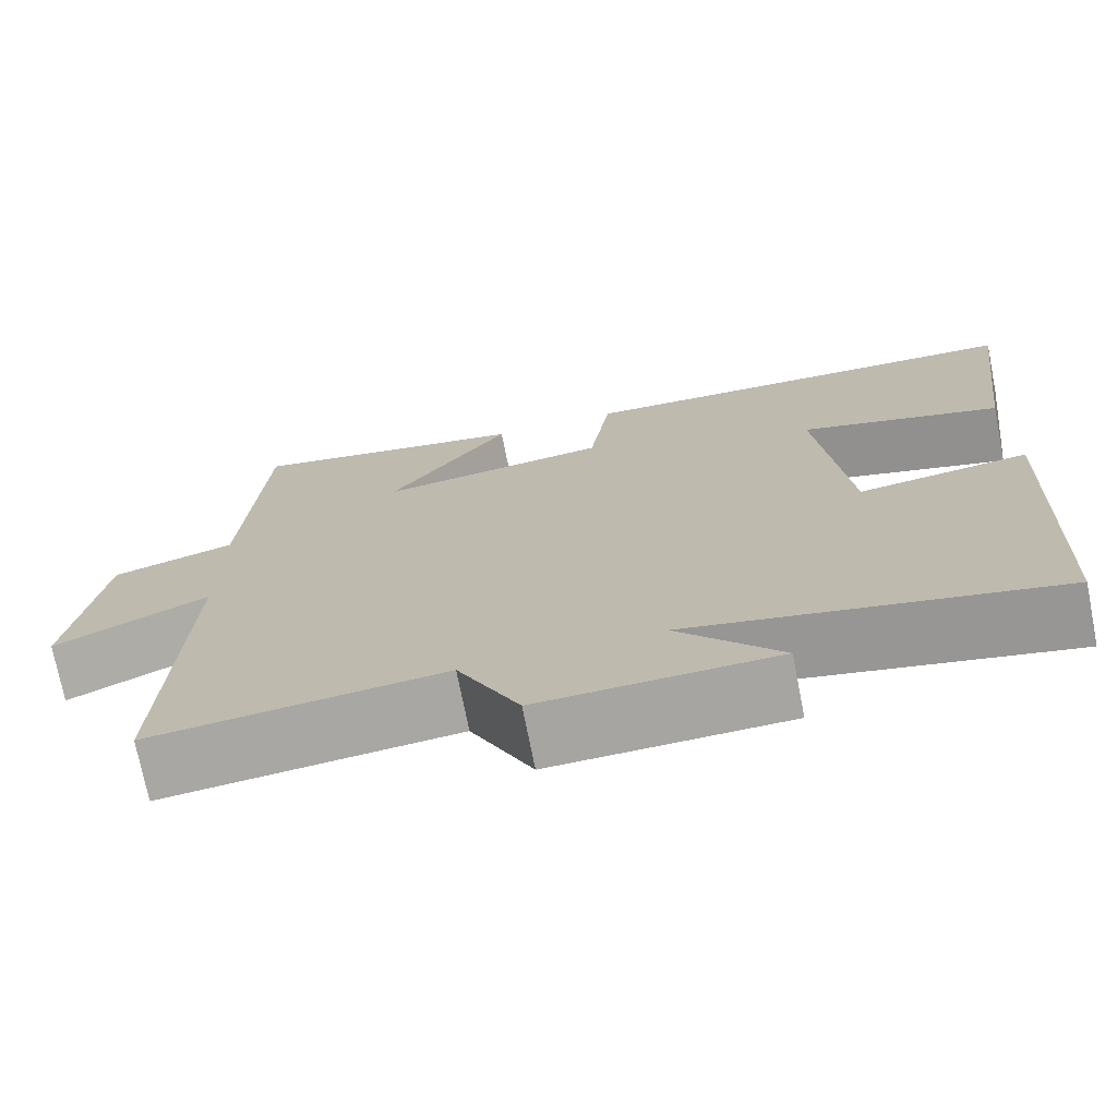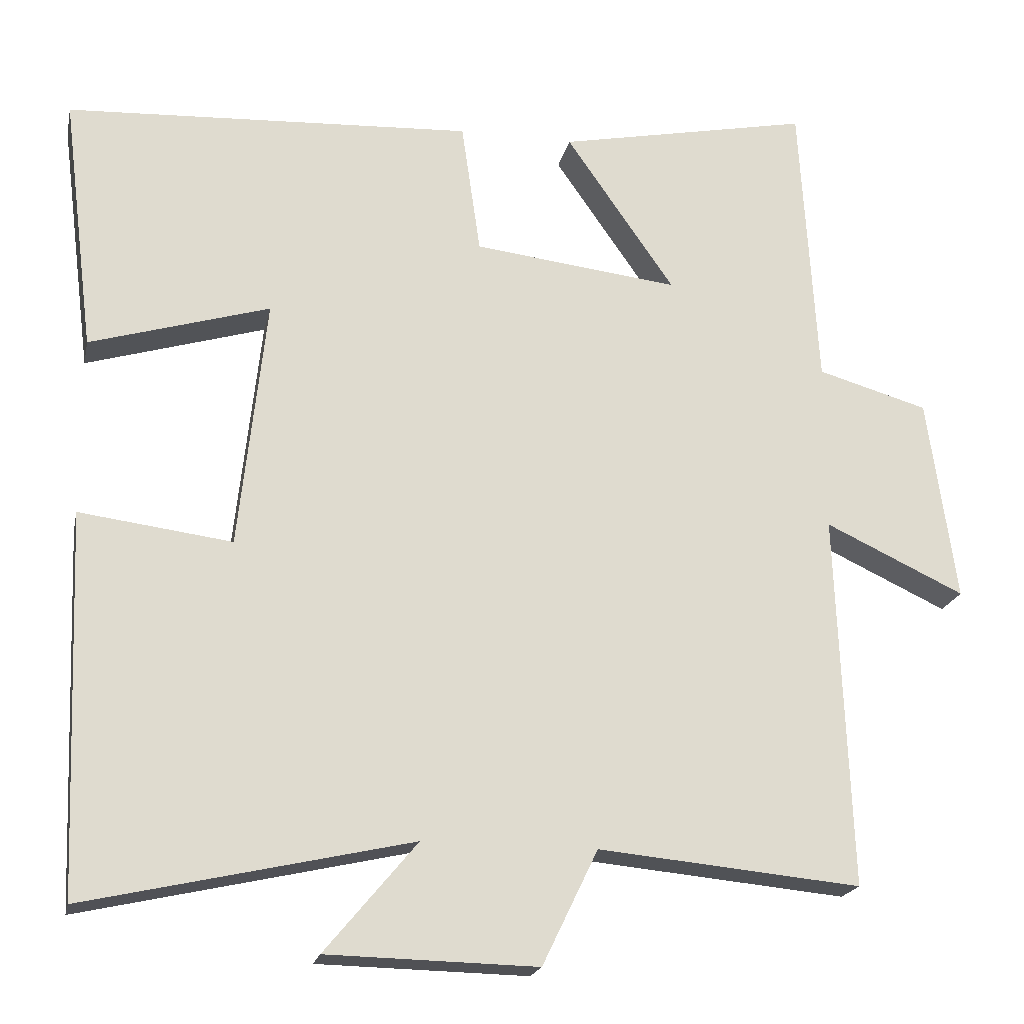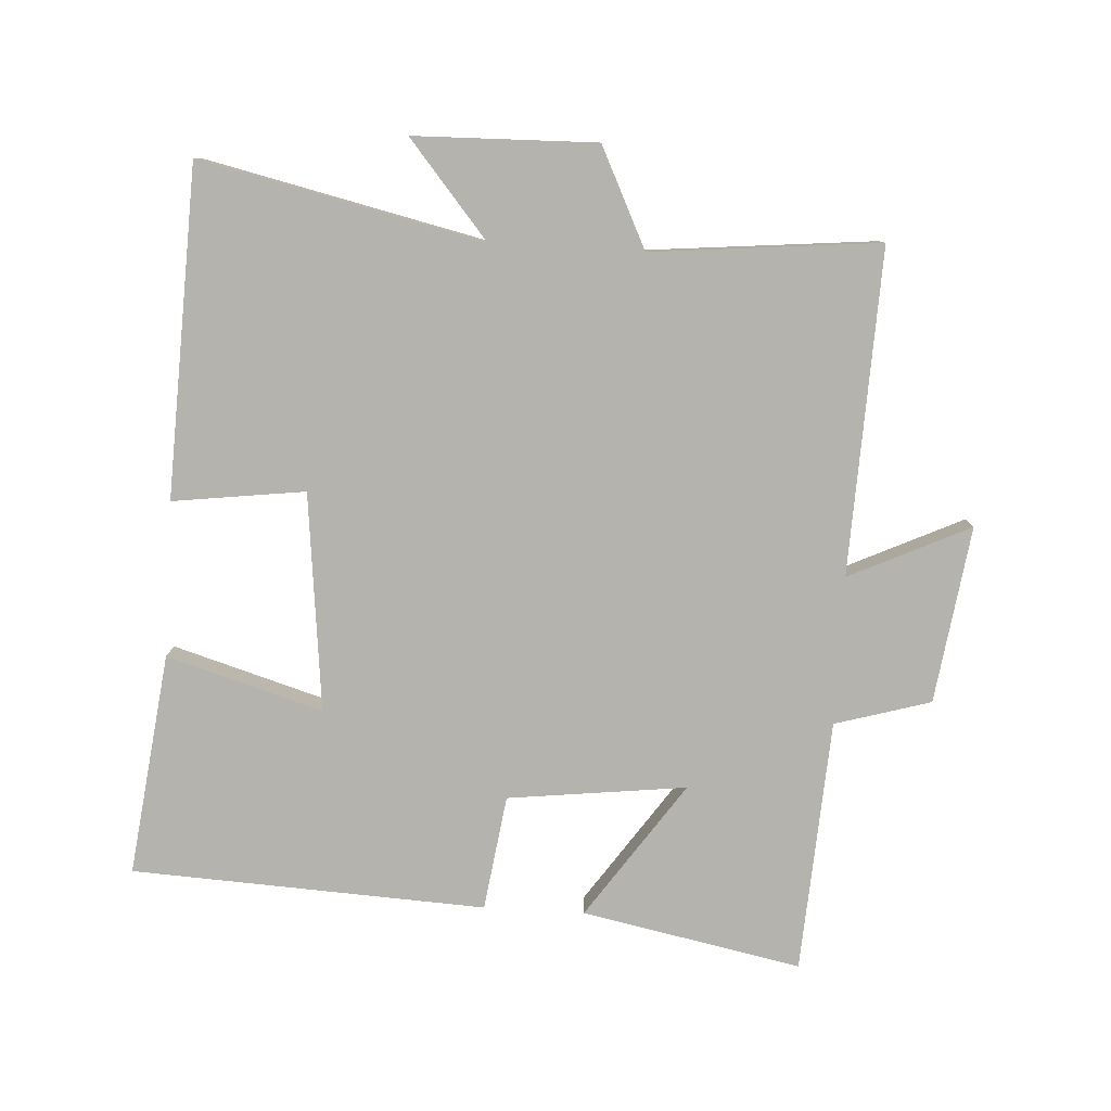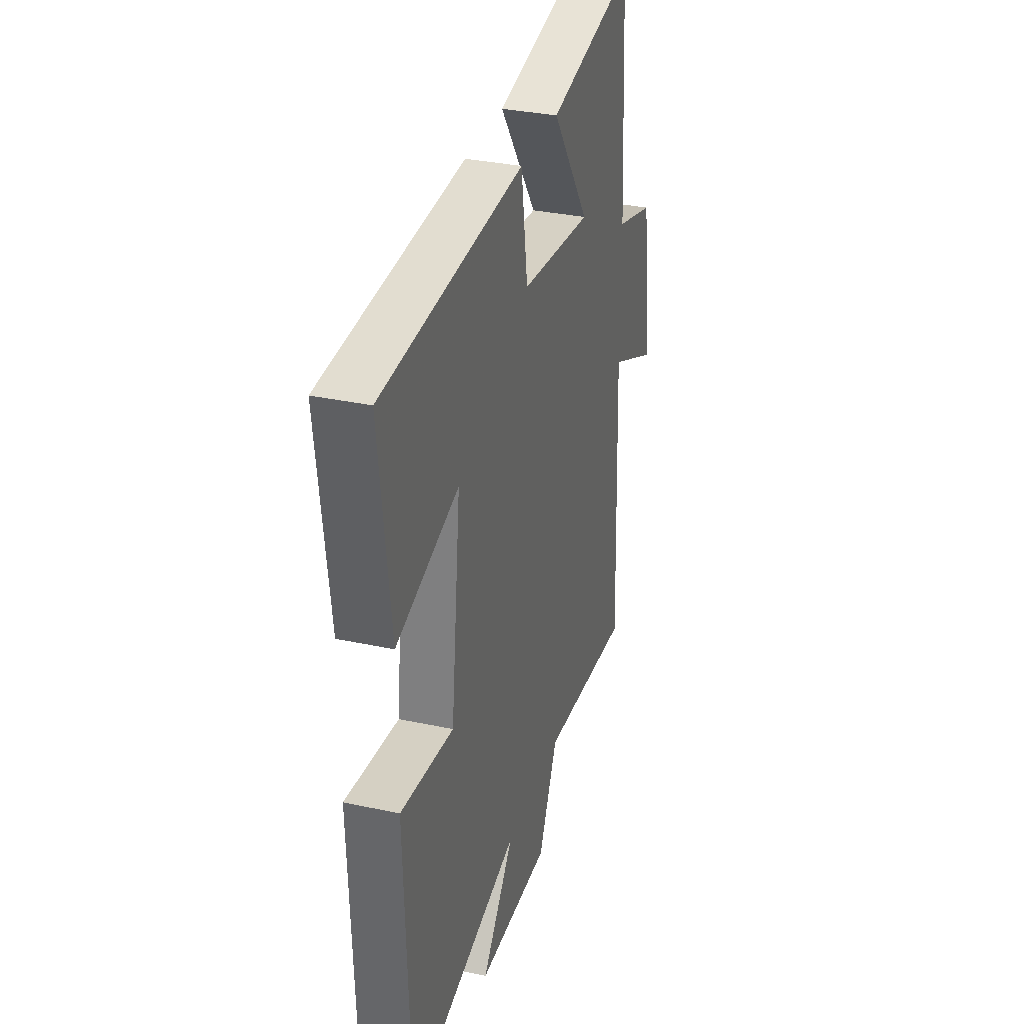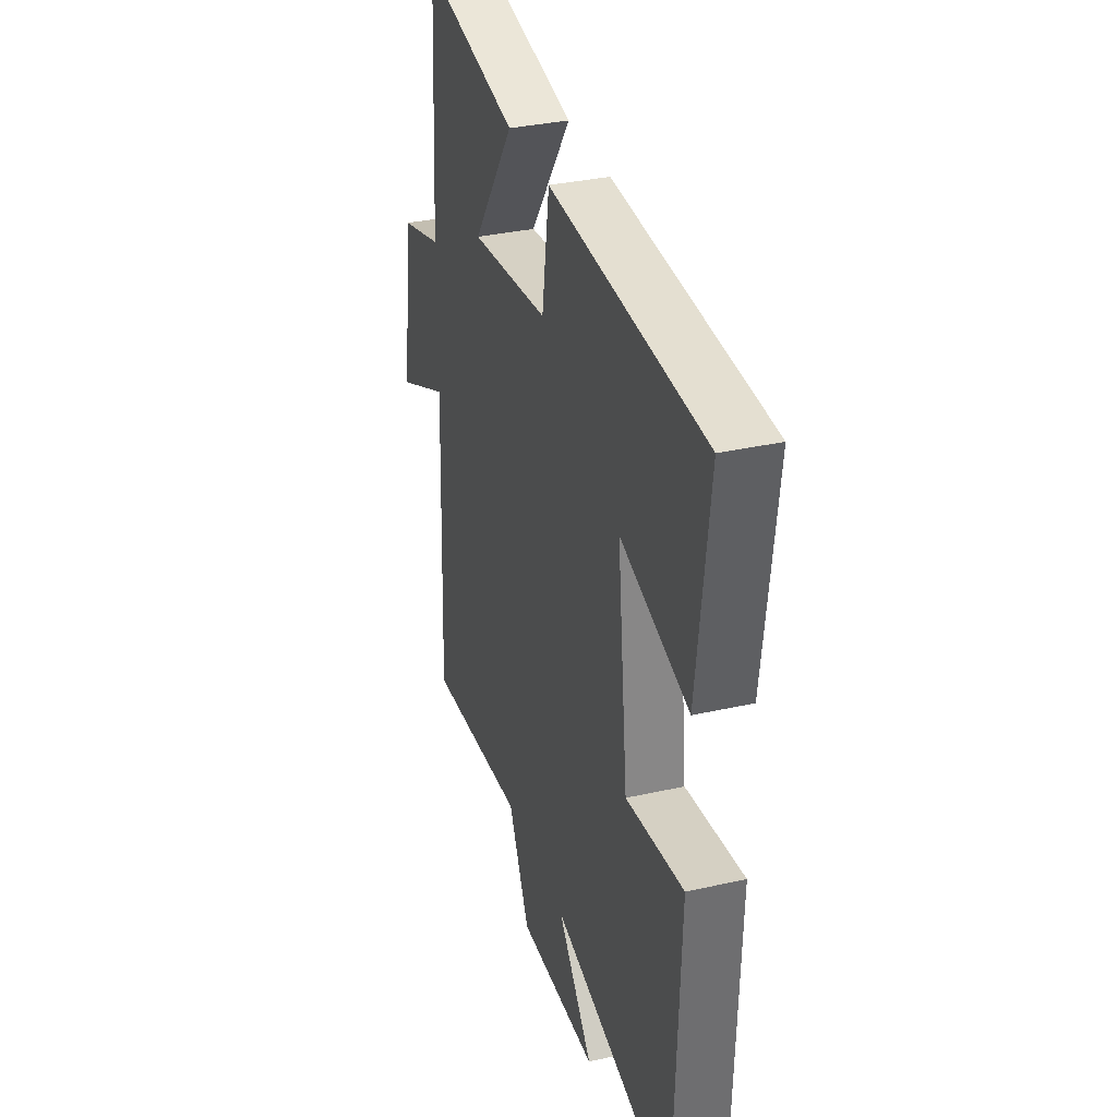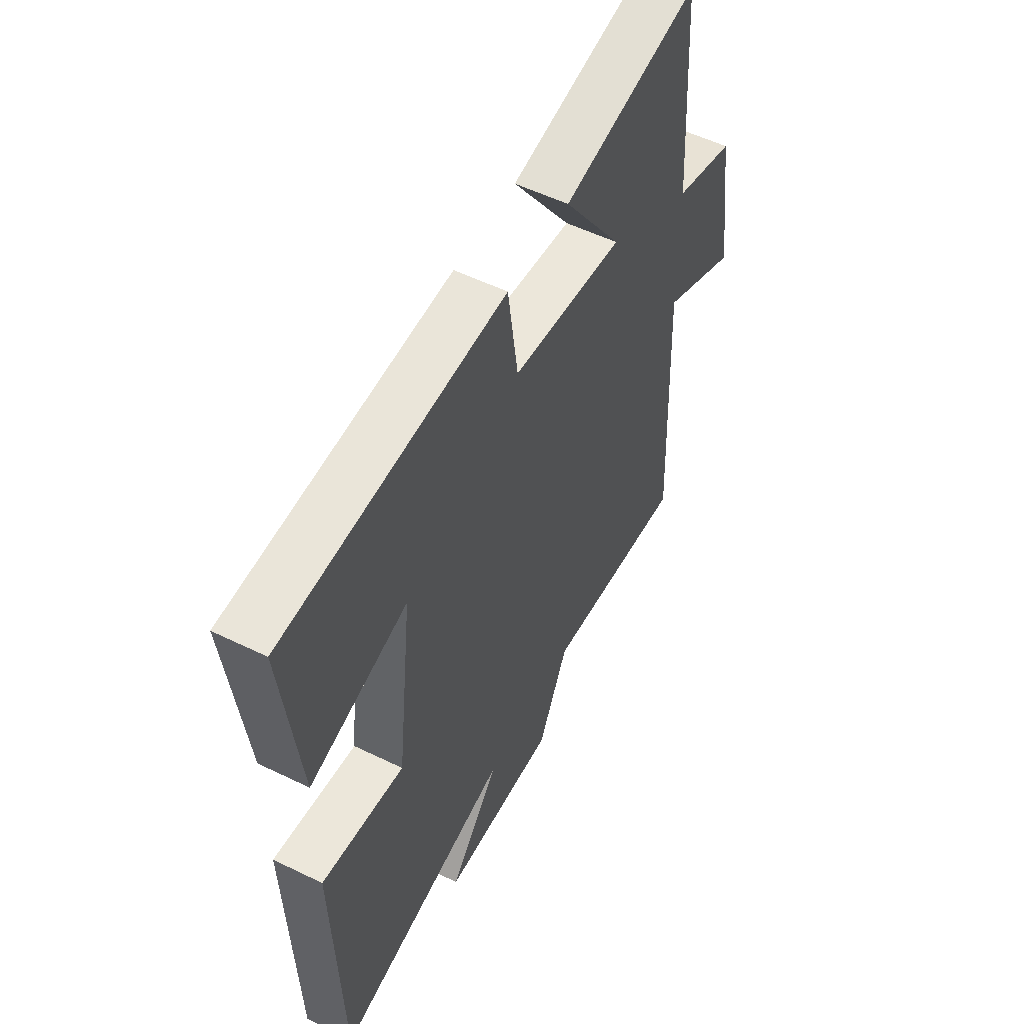
<metadata>
{"format":"obj","ext":"obj","renderer":"f3d","projection":"perspective","resolution":1024,"background":"white","views":[{"elev":-73.3,"azim":11.2,"up":"+Z"},{"elev":-19.9,"azim":168.2,"up":"+Z"},{"elev":-79.9,"azim":176.7,"up":"+Y"},{"elev":32.9,"azim":106.6,"up":"+Z"},{"elev":33.7,"azim":72.9,"up":"+Z"},{"elev":54.0,"azim":117.5,"up":"+Z"}]}
</metadata>
<code>
v -0.477 0.07 0.566
v -0.145 0.07 0.5
v -0.288 0.07 0.294
v -0.018 0.07 0.326
v 0.007 0.07 0.5
v 0.542 0.07 0.473
v 0.5 0.07 0.137
v 0.264 0.07 0.207
v 0.3 0.07 -0.123
v 0.5 0.07 -0.097
v 0.481 0.07 -0.596
v 0.054 0.07 -0.5
v 0.175 0.07 -0.645
v -0.101 0.07 -0.651
v -0.174 0.07 -0.5
v -0.519 0.07 -0.533
v -0.5 0.07 -0.041
v -0.683 0.07 -0.127
v -0.645 0.07 0.141
v -0.5 0.07 0.183
v -0.477 0 0.566
v -0.145 0 0.5
v -0.288 0 0.294
v -0.018 0 0.326
v 0.007 0 0.5
v 0.542 0 0.473
v 0.5 0 0.137
v 0.264 0 0.207
v 0.3 0 -0.123
v 0.5 0 -0.097
v 0.481 0 -0.596
v 0.054 0 -0.5
v 0.175 0 -0.645
v -0.101 0 -0.651
v -0.174 0 -0.5
v -0.519 0 -0.533
v -0.5 0 -0.041
v -0.683 0 -0.127
v -0.645 0 0.141
v -0.5 0 0.183
f 17 18 19 20
f 17 20 1
f 15 16 17
f 15 17 1
f 12 13 14 15
f 12 15 1
f 9 10 11 12
f 8 9 12
f 6 7 8
f 5 6 8
f 4 5 8
f 3 4 8 12
f 1 2 3
f 1 3 12
f 40 39 38 37
f 21 40 37
f 37 36 35
f 21 37 35
f 35 34 33 32
f 21 35 32
f 32 31 30 29
f 32 29 28
f 28 27 26
f 28 26 25
f 28 25 24
f 32 28 24 23
f 23 22 21
f 32 23 21
f 1 21 22 2
f 2 22 23 3
f 3 23 24 4
f 4 24 25 5
f 5 25 26 6
f 6 26 27 7
f 7 27 28 8
f 8 28 29 9
f 9 29 30 10
f 10 30 31 11
f 11 31 32 12
f 12 32 33 13
f 13 33 34 14
f 14 34 35 15
f 15 35 36 16
f 16 36 37 17
f 17 37 38 18
f 18 38 39 19
f 19 39 40 20
f 20 40 21 1

</code>
